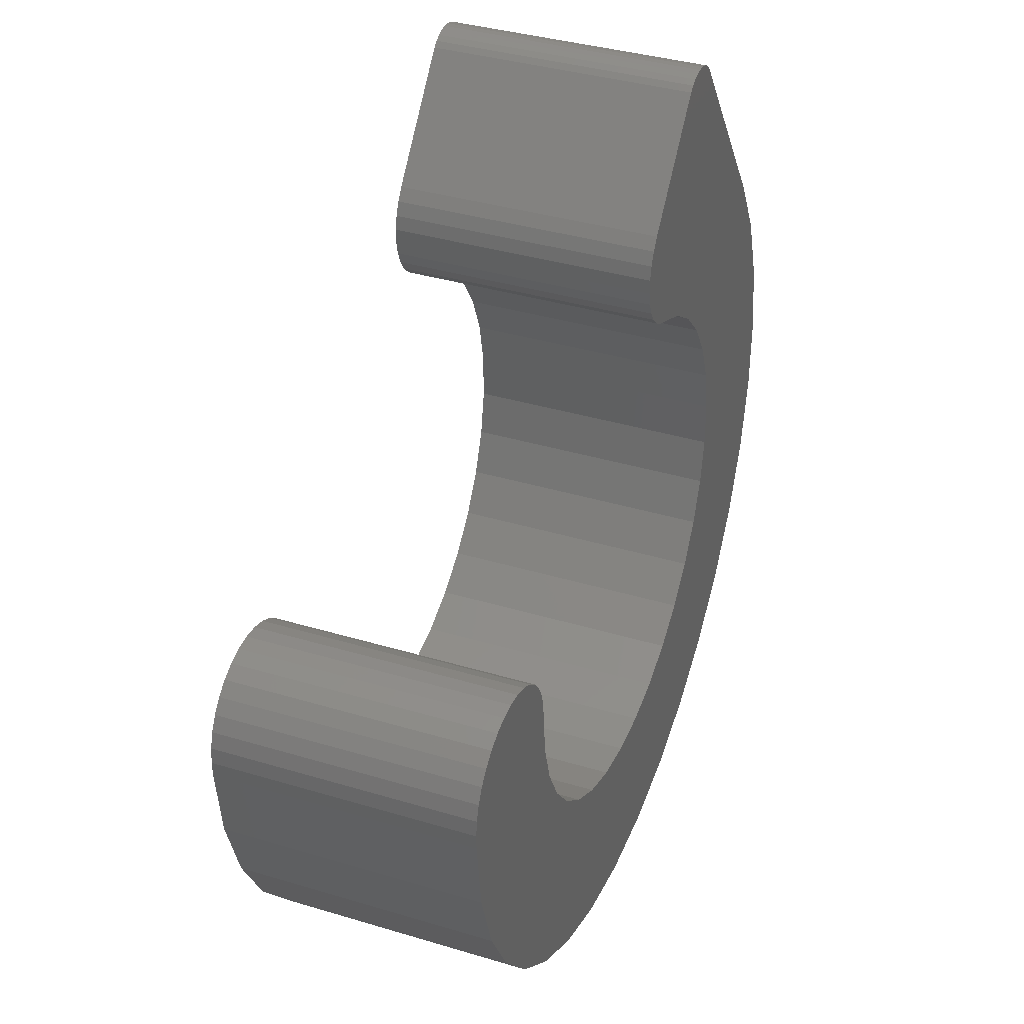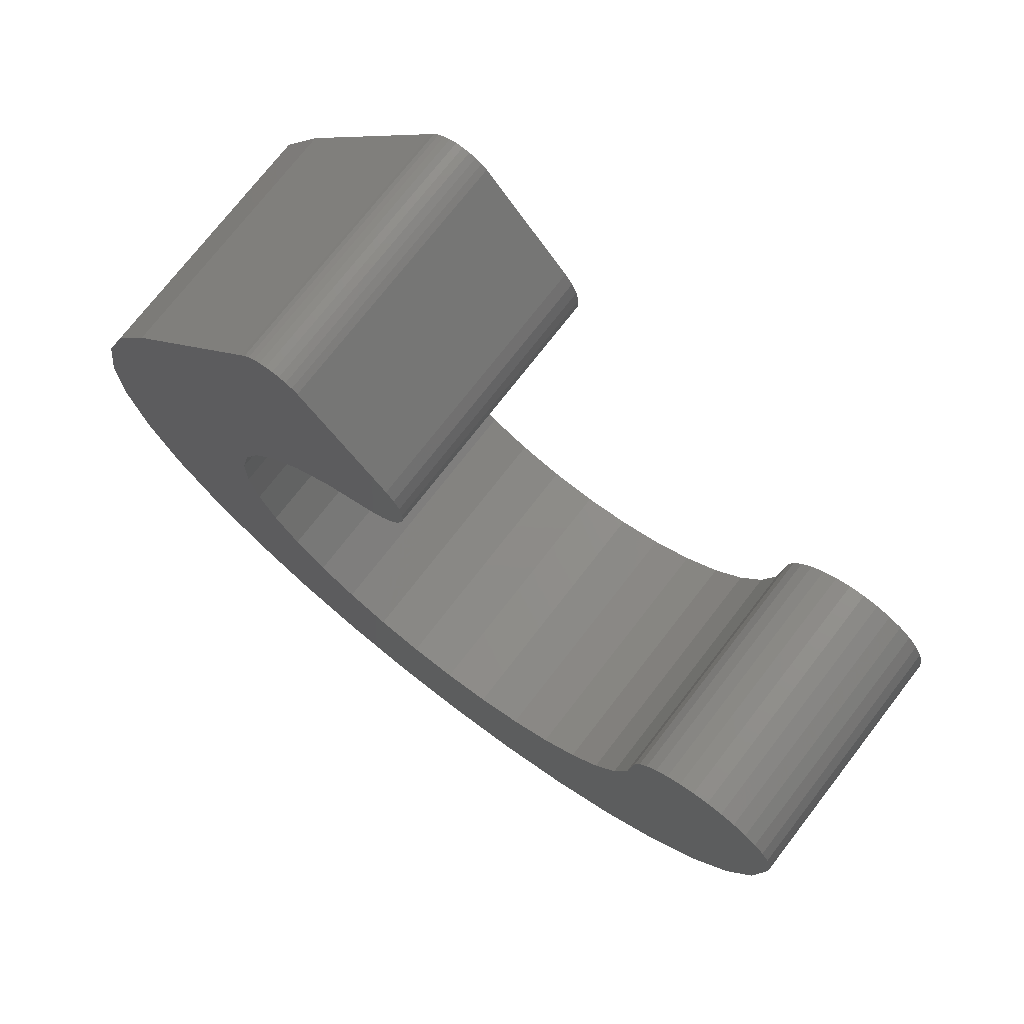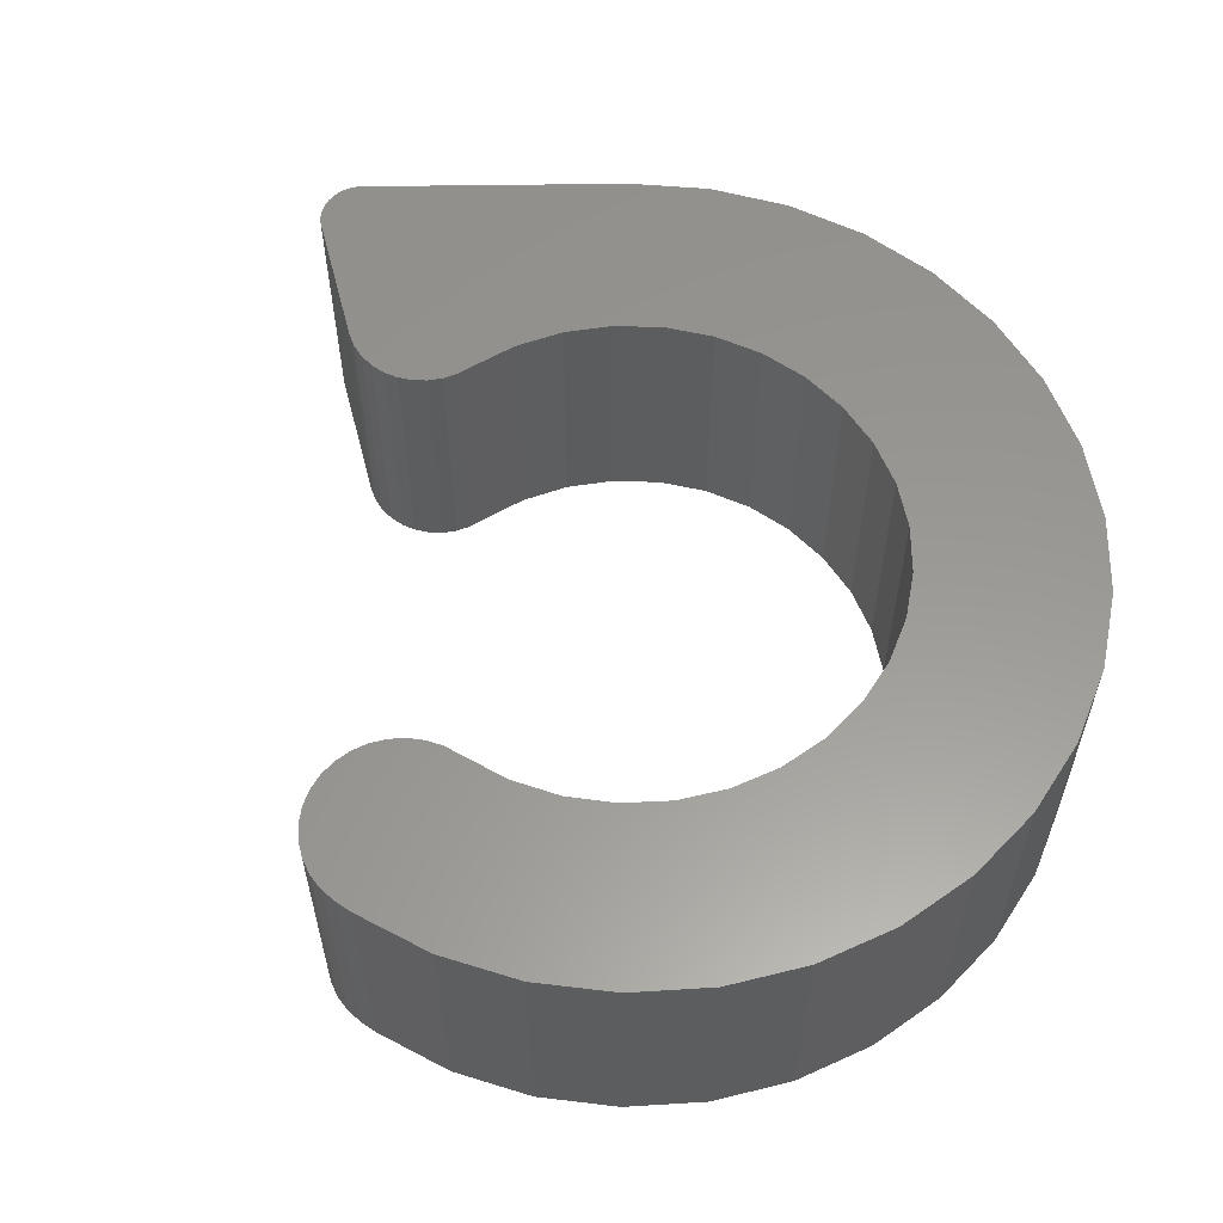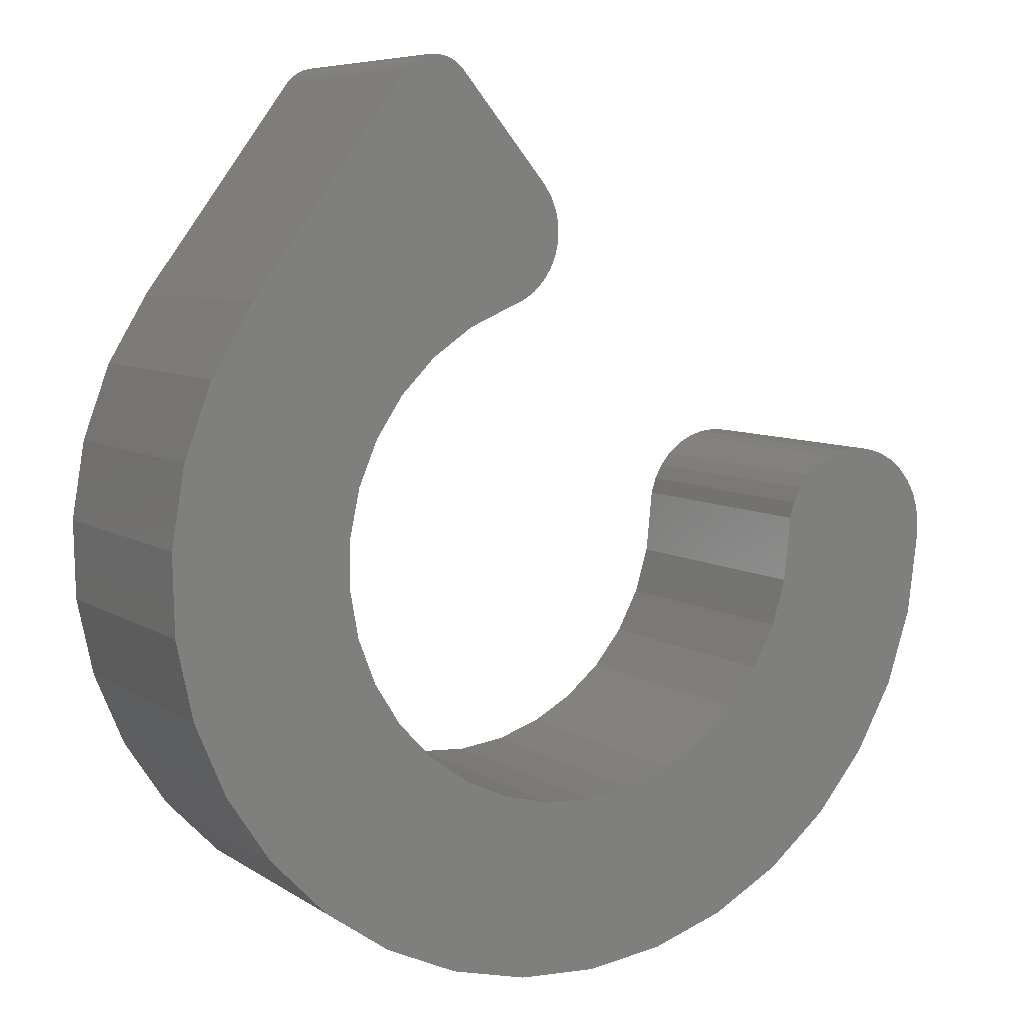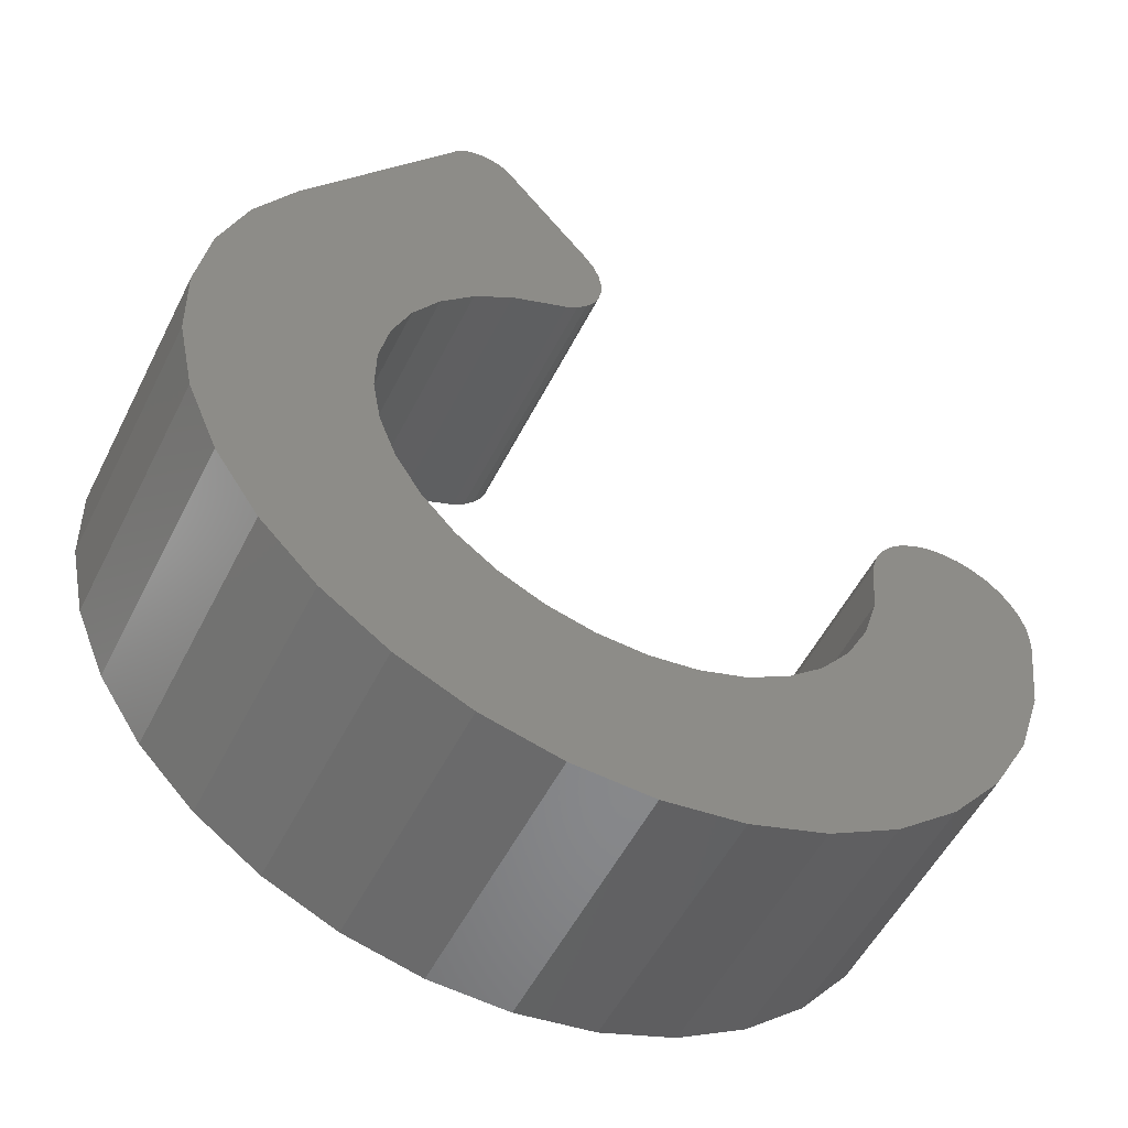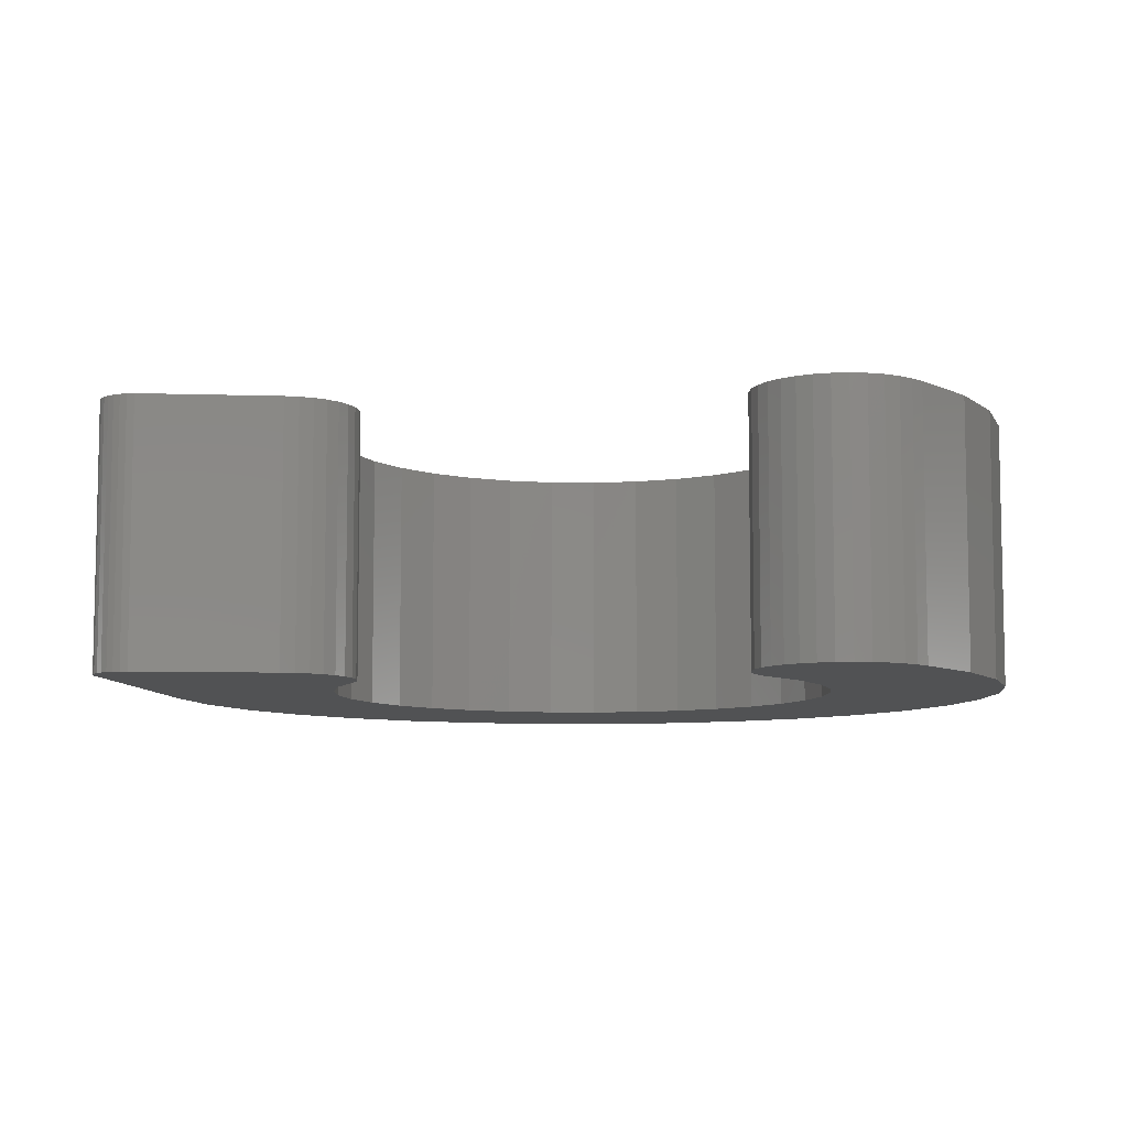
<metadata>
{"format":"stl","ext":"stl","renderer":"f3d","projection":"perspective","resolution":1024,"background":"white","views":[{"elev":37.2,"azim":-68.8,"up":"+Y"},{"elev":73.7,"azim":-142.3,"up":"+Y"},{"elev":58.9,"azim":-54.3,"up":"+Z"},{"elev":7.1,"azim":150.2,"up":"+Y"},{"elev":-53.3,"azim":153.7,"up":"+Y"},{"elev":-8.0,"azim":-134.9,"up":"+Z"}]}
</metadata>
<code>
# stl→obj: 164 verts, 324 faces
v 0.6708 0.2464 0
v 0.6708 0.2464 0.2578
v 0.7111 0.1792 0
v 0.7111 0.1792 0.2578
v 0.7382 0.1057 0
v 0.7382 0.1057 0.2578
v 0.7511 0.02847 0
v 0.7511 0.02847 0.2578
v 0.7494 -0.04984 0
v 0.7494 -0.04984 0.2578
v 0.7332 -0.1265 0
v 0.7332 -0.1265 0.2578
v 0.703 -0.1987 0
v 0.703 -0.1987 0.2578
v 0.6599 -0.2641 0
v 0.6599 -0.2641 0.2578
v 0.6054 -0.3204 0
v 0.6054 -0.3204 0.2578
v 0.5414 -0.3655 0
v 0.5414 -0.3655 0.2578
v 0.4701 -0.3979 0
v 0.4701 -0.3979 0.2578
v 0.394 -0.4164 0
v 0.394 -0.4164 0.2578
v 0.3158 -0.4205 0
v 0.3158 -0.4205 0.2578
v 0.2381 -0.41 0
v 0.2381 -0.41 0.2578
v 0.1638 -0.3852 0
v 0.1638 -0.3852 0.2578
v 0.09547 -0.347 0
v 0.09547 -0.347 0.2578
v 0.03539 -0.2967 0
v 0.03539 -0.2967 0.2578
v -0.01429 -0.2362 0
v -0.01429 -0.2362 0.2578
v -0.05183 -0.1674 0
v -0.05183 -0.1674 0.2578
v -0.07592 -0.09289 0
v -0.07592 -0.09289 0.2578
v -0.08573 -0.01518 0
v -0.08573 -0.01518 0.2578
v 0.4854 0.4686 0.2578
v 0.4783 0.4676 0.2578
v 0.4995 0.4665 0.2578
v 0.4926 0.4682 0.2578
v 0.4715 0.4654 0.2578
v 0.5061 0.4637 0.2578
v 0.4652 0.462 0.2578
v 0.512 0.4596 0.2578
v 0.5777 -0.01895 0.2578
v 0.5694 -0.06564 0.2578
v -0.01865 0.08199 0.2578
v 0.01396 0.08199 0.2578
v -0.002344 0.08359 0.2578
v -0.03433 0.07723 0.2578
v 0.02965 0.07723 0.2578
v -0.04879 0.06951 0.2578
v 0.0441 0.06951 0.2578
v -0.06145 0.05911 0.2578
v 0.05677 0.05911 0.2578
v 0.3204 -0.2473 0.2578
v 0.2734 -0.241 0.2578
v 0.4596 0.4576 0.2578
v 0.3716 0.352 0.2578
v 0.5171 0.4546 0.2578
v 0.382 0.2507 0.2578
v 0.3938 0.2429 0.2578
v 0.4068 0.2376 0.2578
v 0.4503 0.2187 0.2578
v 0.5212 0.4488 0.2578
v 0.3638 0.3402 0.2578
v 0.3585 0.3272 0.2578
v 0.3558 0.3133 0.2578
v 0.3558 0.2992 0.2578
v 0.3587 0.2854 0.2578
v 0.3641 0.2724 0.2578
v 0.372 0.2607 0.2578
v 0.495 -0.1848 0.2578
v 0.4567 -0.2128 0.2578
v 0.4137 -0.233 0.2578
v 0.3678 -0.2446 0.2578
v 0.2285 -0.2259 0.2578
v 0.1872 -0.2025 0.2578
v 0.1511 -0.1717 0.2578
v 0.5227 0.1581 0.2578
v 0.4894 0.1919 0.2578
v 0.5674 0.07489 0.2578
v 0.549 0.1186 0.2578
v 0.577 0.02847 0.2578
v 0.5524 -0.1099 0.2578
v 0.5273 -0.1501 0.2578
v 0.06716 0.04644 0.2578
v -0.07185 0.04644 0.2578
v 0.07489 0.03199 0.2578
v -0.07957 0.03199 0.2578
v 0.07964 0.01631 0.2578
v -0.08433 0.01631 0.2578
v 0.08125 3.15e-15 0.2578
v -0.08594 -5.128e-15 0.2578
v 0.08599 -0.04719 0.2578
v 0.0996 -0.09262 0.2578
v 0.1216 -0.1346 0.2578
v 0.4995 0.4665 0
v 0.4783 0.4676 0
v 0.4854 0.4686 0
v 0.4926 0.4682 0
v 0.4715 0.4654 0
v 0.5061 0.4637 0
v 0.4652 0.462 0
v 0.512 0.4596 0
v 0.5694 -0.06564 0
v 0.5777 -0.01895 0
v -0.002344 0.08359 0
v 0.01396 0.08199 0
v -0.01865 0.08199 0
v -0.03433 0.07723 0
v 0.02965 0.07723 0
v -0.04879 0.06951 0
v 0.0441 0.06951 0
v -0.06145 0.05911 0
v 0.05677 0.05911 0
v 0.2734 -0.241 0
v 0.3204 -0.2473 0
v 0.4596 0.4576 0
v 0.5171 0.4546 0
v 0.3716 0.352 0
v 0.4503 0.2187 0
v 0.4068 0.2376 0
v 0.3938 0.2429 0
v 0.382 0.2507 0
v 0.5212 0.4488 0
v 0.372 0.2607 0
v 0.3641 0.2724 0
v 0.3587 0.2854 0
v 0.3558 0.2992 0
v 0.3558 0.3133 0
v 0.3585 0.3272 0
v 0.3638 0.3402 0
v 0.3678 -0.2446 0
v 0.4137 -0.233 0
v 0.4567 -0.2128 0
v 0.495 -0.1848 0
v 0.1511 -0.1717 0
v 0.1872 -0.2025 0
v 0.2285 -0.2259 0
v 0.4894 0.1919 0
v 0.5227 0.1581 0
v 0.549 0.1186 0
v 0.5674 0.07489 0
v 0.577 0.02847 0
v 0.5273 -0.1501 0
v 0.5524 -0.1099 0
v 0.1216 -0.1346 0
v 0.0996 -0.09262 0
v 0.08599 -0.04719 0
v -0.08594 1.024e-17 0
v 0.08125 3.15e-15 0
v -0.08433 0.01631 0
v 0.07964 0.01631 0
v -0.07957 0.03199 0
v 0.07489 0.03199 0
v -0.07185 0.04644 0
v 0.06716 0.04644 0
f 1 2 3
f 3 2 4
f 3 4 5
f 5 4 6
f 5 6 7
f 7 6 8
f 7 8 9
f 9 8 10
f 9 10 11
f 11 10 12
f 11 12 13
f 13 12 14
f 13 14 15
f 15 14 16
f 15 16 17
f 17 16 18
f 17 18 19
f 19 18 20
f 19 20 21
f 21 20 22
f 21 22 23
f 23 22 24
f 23 24 25
f 25 24 26
f 25 26 27
f 27 26 28
f 27 28 29
f 29 28 30
f 29 30 31
f 31 30 32
f 31 32 33
f 33 32 34
f 33 34 35
f 35 34 36
f 35 36 37
f 37 36 38
f 37 38 39
f 39 38 40
f 39 40 41
f 41 40 42
f 43 44 45
f 45 46 43
f 44 47 45
f 45 47 48
f 47 49 48
f 50 48 49
f 51 52 10
f 24 22 28
f 28 26 24
f 53 54 55
f 54 53 56
f 54 56 57
f 57 56 58
f 57 58 59
f 59 58 60
f 59 60 61
f 34 62 63
f 64 65 66
f 64 66 50
f 64 50 49
f 2 67 68
f 2 68 69
f 2 69 70
f 2 70 4
f 71 66 65
f 71 65 72
f 71 72 73
f 71 73 74
f 71 74 75
f 71 75 76
f 71 76 77
f 71 77 78
f 71 78 67
f 71 67 2
f 16 14 79
f 16 79 80
f 16 80 81
f 16 81 82
f 16 82 62
f 16 62 34
f 16 34 18
f 36 34 63
f 36 63 83
f 36 83 84
f 36 84 85
f 36 85 38
f 86 6 87
f 87 6 4
f 87 4 70
f 88 8 89
f 89 8 6
f 89 6 86
f 51 10 90
f 90 10 8
f 90 8 88
f 10 52 12
f 12 52 91
f 12 91 14
f 14 91 92
f 14 92 79
f 18 34 20
f 20 34 32
f 20 32 22
f 22 32 30
f 22 30 28
f 61 60 93
f 93 60 94
f 93 94 95
f 95 94 96
f 95 96 97
f 97 96 98
f 97 98 99
f 99 98 100
f 99 100 101
f 101 100 42
f 101 42 102
f 102 42 40
f 102 40 103
f 103 40 38
f 103 38 85
f 104 105 106
f 106 107 104
f 104 108 105
f 109 108 104
f 109 110 108
f 110 109 111
f 9 112 113
f 27 21 23
f 23 25 27
f 114 115 116
f 117 116 115
f 118 117 115
f 119 117 118
f 120 119 118
f 121 119 120
f 122 121 120
f 123 124 33
f 125 110 111
f 125 111 126
f 125 126 127
f 1 3 128
f 1 128 129
f 1 129 130
f 1 130 131
f 132 1 131
f 132 131 133
f 132 133 134
f 132 134 135
f 132 135 136
f 132 136 137
f 132 137 138
f 132 138 139
f 132 139 127
f 132 127 126
f 15 17 33
f 15 33 124
f 15 124 140
f 15 140 141
f 15 141 142
f 15 142 143
f 15 143 13
f 35 37 144
f 35 144 145
f 35 145 146
f 35 146 123
f 35 123 33
f 128 3 147
f 147 3 5
f 147 5 148
f 148 5 149
f 149 5 7
f 149 7 150
f 150 7 151
f 151 7 9
f 151 9 113
f 143 152 13
f 13 152 153
f 13 153 11
f 11 153 112
f 11 112 9
f 27 29 21
f 21 29 31
f 21 31 19
f 19 31 33
f 19 33 17
f 144 37 154
f 154 37 39
f 154 39 155
f 155 39 41
f 155 41 156
f 156 41 157
f 156 157 158
f 158 157 159
f 158 159 160
f 160 159 161
f 160 161 162
f 162 161 163
f 162 163 164
f 164 163 121
f 164 121 122
f 157 100 159
f 159 100 98
f 159 98 161
f 161 98 96
f 161 96 163
f 163 96 94
f 163 94 121
f 121 94 60
f 121 60 119
f 119 60 58
f 119 58 117
f 117 58 56
f 117 56 116
f 116 56 53
f 116 53 114
f 114 53 55
f 114 55 115
f 115 55 54
f 115 54 118
f 118 54 57
f 118 57 120
f 120 57 59
f 120 59 122
f 122 59 61
f 122 61 164
f 164 61 93
f 164 93 162
f 162 93 95
f 162 95 160
f 160 95 97
f 160 97 158
f 158 97 99
f 157 41 100
f 100 41 42
f 143 92 152
f 152 92 91
f 152 91 153
f 153 91 52
f 153 52 112
f 112 52 51
f 112 51 113
f 113 51 90
f 113 90 151
f 151 90 88
f 151 88 150
f 150 88 89
f 150 89 149
f 149 89 86
f 149 86 148
f 148 86 87
f 148 87 147
f 147 87 70
f 147 70 128
f 128 70 69
f 128 69 129
f 92 143 79
f 79 143 142
f 79 142 80
f 80 142 141
f 80 141 81
f 81 141 140
f 81 140 82
f 82 140 124
f 82 124 62
f 62 124 123
f 62 123 63
f 63 123 146
f 63 146 83
f 83 146 145
f 83 145 84
f 84 145 144
f 84 144 85
f 85 144 154
f 85 154 103
f 103 154 155
f 103 155 102
f 102 155 156
f 102 156 101
f 101 156 158
f 101 158 99
f 129 69 130
f 130 69 68
f 130 68 131
f 131 68 67
f 131 67 133
f 133 67 78
f 133 78 134
f 134 78 77
f 134 77 135
f 135 77 76
f 135 76 136
f 136 76 75
f 136 75 137
f 137 75 74
f 137 74 138
f 138 74 73
f 138 73 139
f 139 73 72
f 139 72 127
f 127 72 65
f 125 127 64
f 64 127 65
f 125 64 110
f 110 64 49
f 110 49 108
f 108 49 47
f 108 47 105
f 105 47 44
f 105 44 106
f 106 44 43
f 106 43 107
f 107 43 46
f 107 46 104
f 104 46 45
f 104 45 109
f 109 45 48
f 109 48 111
f 111 48 50
f 111 50 126
f 126 50 66
f 126 66 132
f 132 66 71
f 1 132 2
f 2 132 71

</code>
